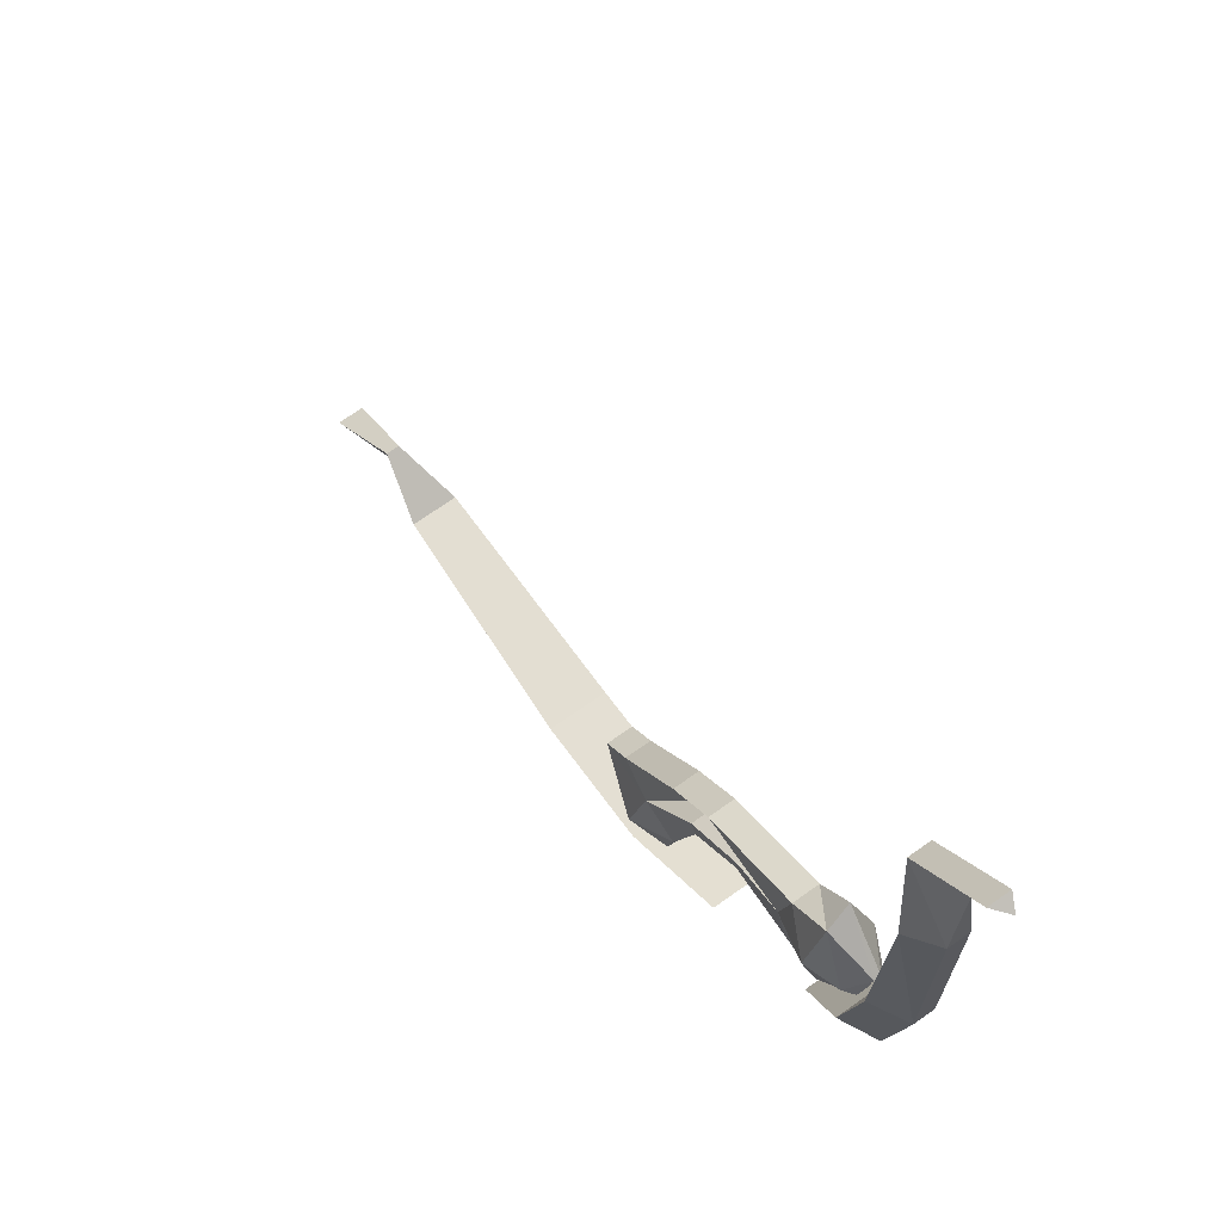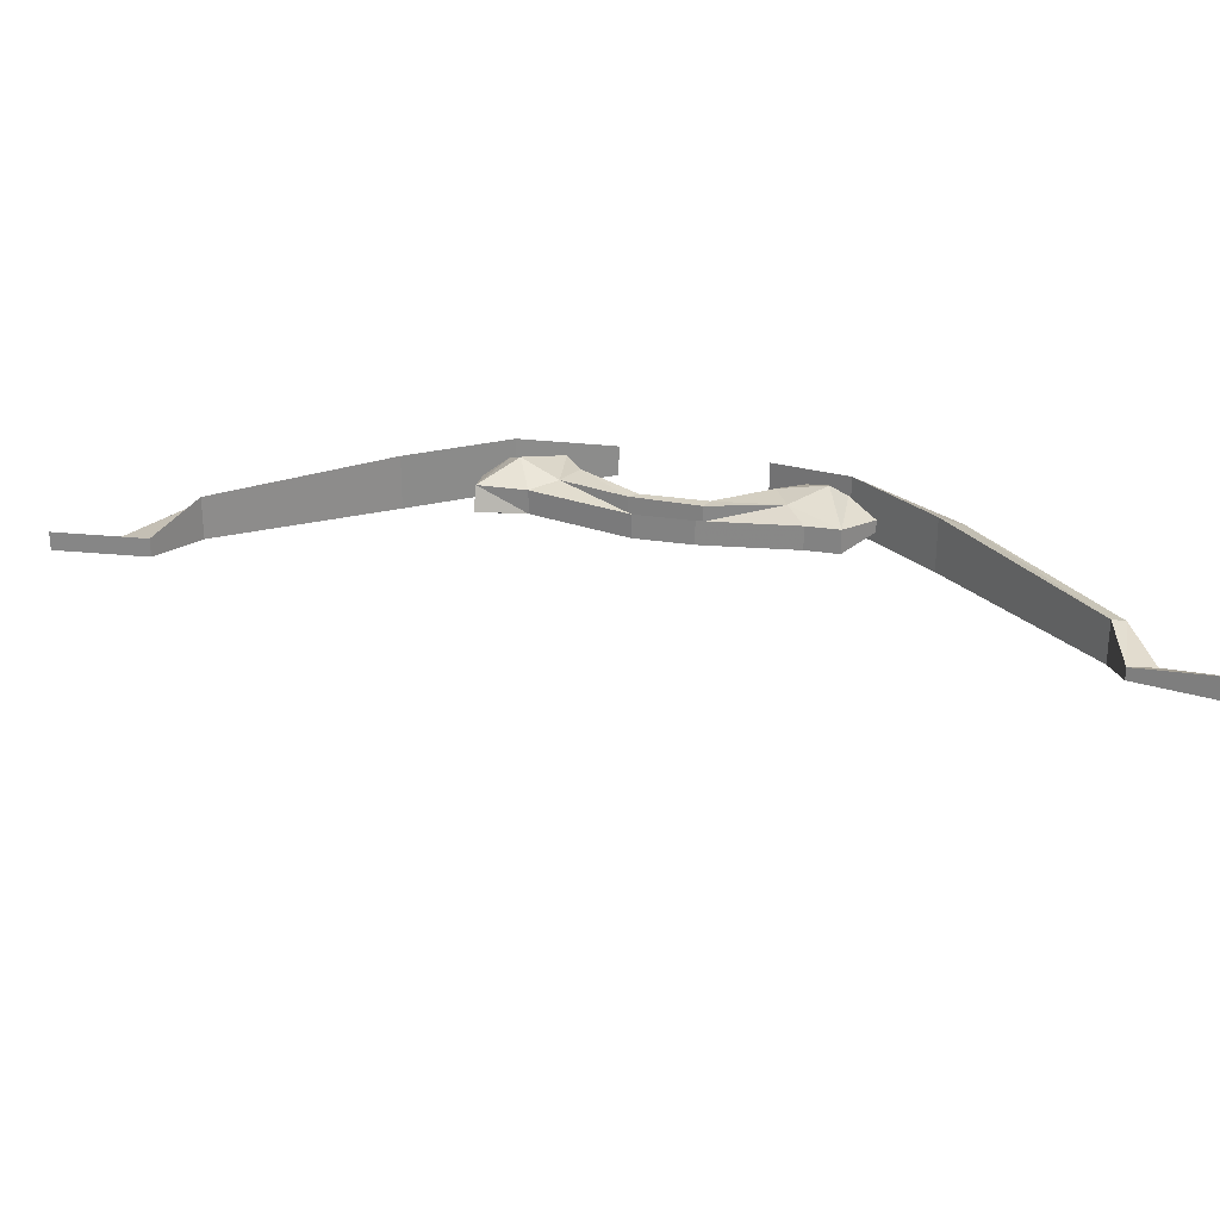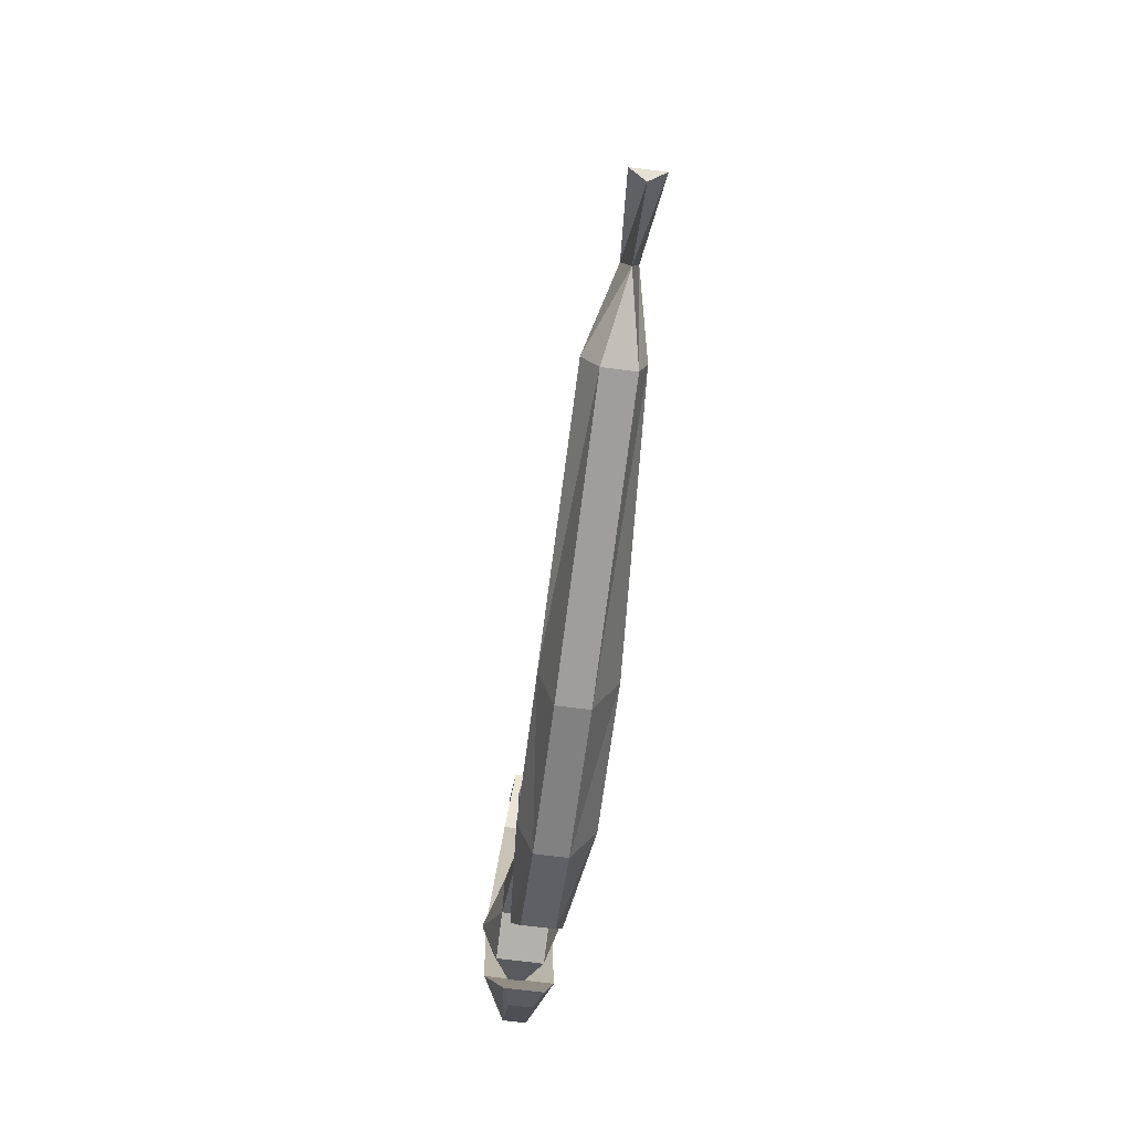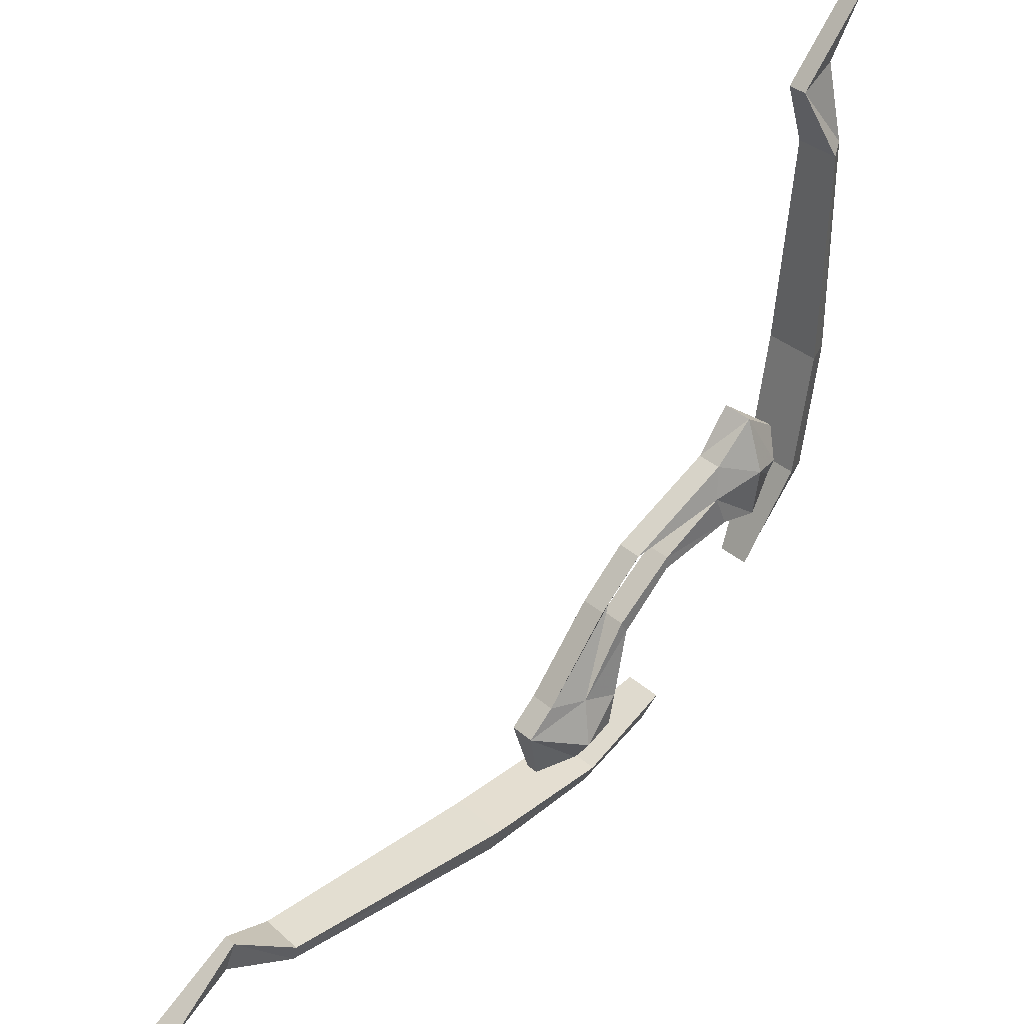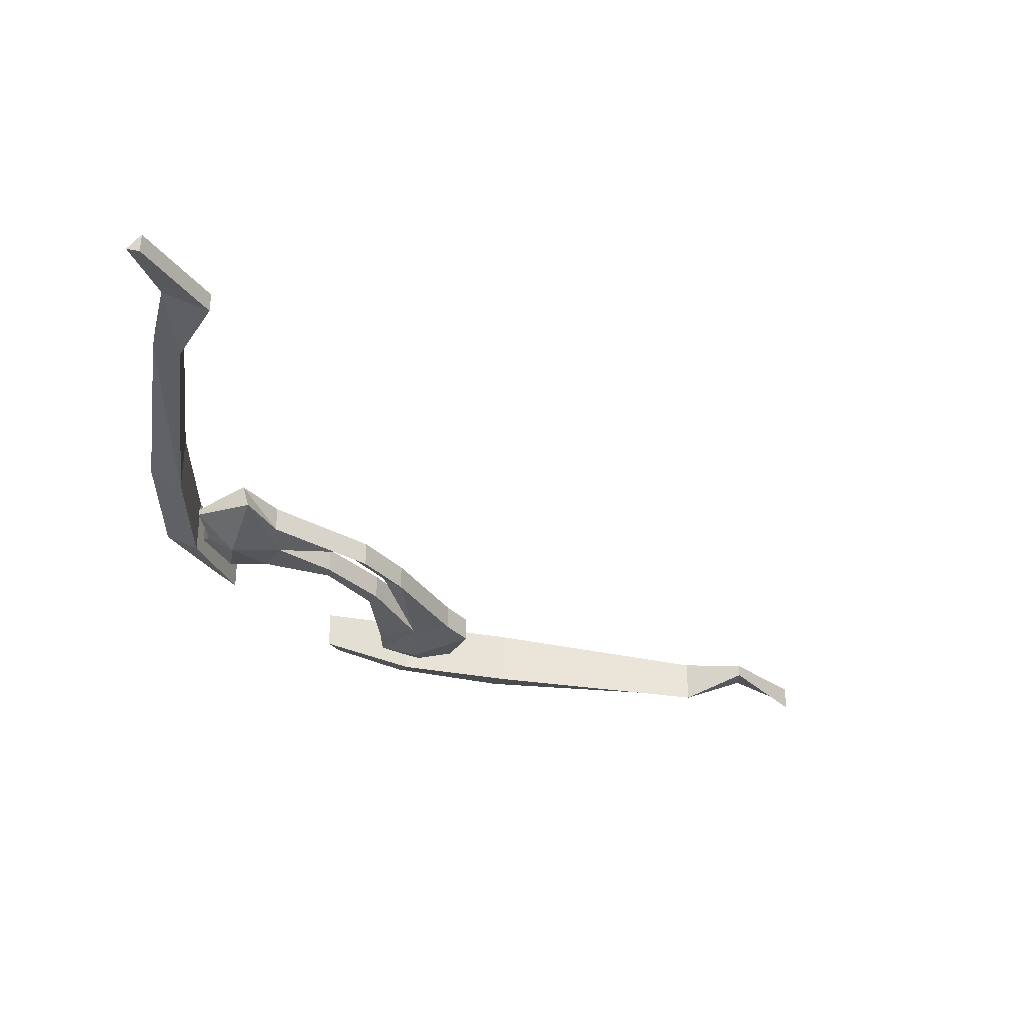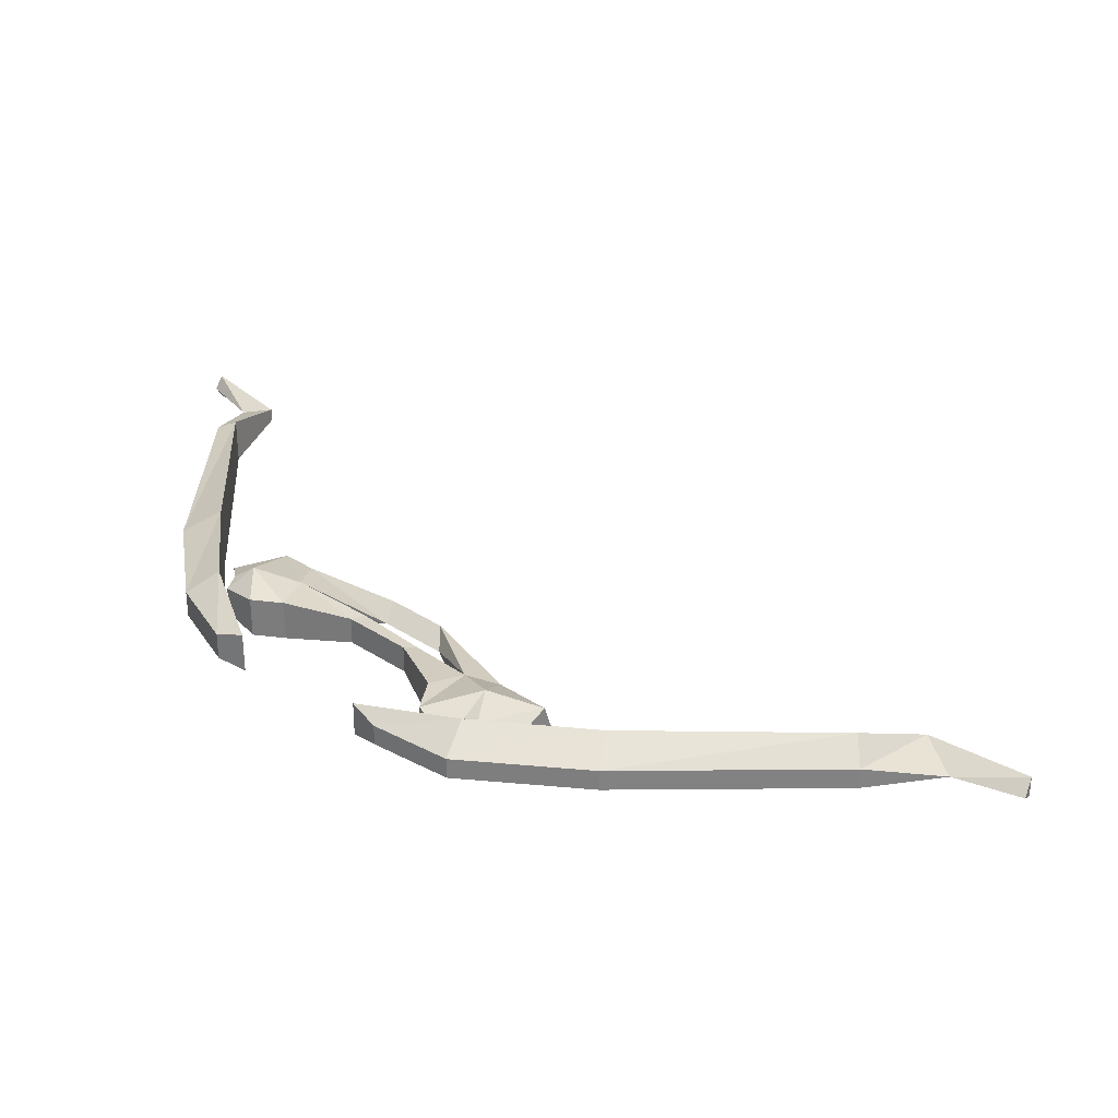
<metadata>
{"format":"obj","ext":"obj","renderer":"f3d","projection":"perspective","resolution":1024,"background":"white","views":[{"elev":69.4,"azim":-125.4,"up":"+Z"},{"elev":26.3,"azim":59.2,"up":"+Y"},{"elev":-69.5,"azim":82.8,"up":"+Z"},{"elev":35.0,"azim":139.4,"up":"+Z"},{"elev":-32.3,"azim":-9.0,"up":"+Y"},{"elev":29.3,"azim":-90.7,"up":"+Y"}]}
</metadata>
<code>
v -0.3047 -0.02344 -0.04688
v -0.2969 -0.01562 -0.08594
v -0.3516 0 -0.0625
v -0.3516 -0.02344 0
v -0.3047 -0.05469 -0.04688
v -0.1797 -0.05469 -0.1172
v -0.1797 -0.02344 -0.1172
v -0.2109 -0.03906 -0.1172
v -0.2969 -0.0625 -0.08594
v -0.2266 -0.05469 -0.1406
v -0.2266 -0.02344 -0.1406
v -0.3125 -0.01562 -0.125
v -0.3594 -0.01562 -0.1328
v -0.3984 -0.03125 -0.1016
v -0.3906 -0.01562 -0.07031
v -0.4062 -0.03906 -0.03906
v -0.3438 -0.05469 0.007812
v -0.1484 -0.03906 -0.1797
v -0.125 -0.05469 -0.1719
v -0.125 -0.02344 -0.1719
v -0.04688 -0.02344 -0.2734
v -0.09375 -0.01562 -0.2812
v -0.09375 -0.0625 -0.2812
v -0.04688 -0.05469 -0.2734
v -0.01562 -0.05469 -0.3047
v -0.01562 -0.02344 -0.3047
v -0.08594 0 -0.3359
v -0.1406 -0.01562 -0.2969
v -0.1641 -0.02344 -0.2188
v -0.1562 -0.02344 -0.2031
v -0.1562 -0.05469 -0.2031
v -0.1406 -0.0625 -0.2969
v -0.1328 -0.0625 -0.3359
v -0.08594 -0.07031 -0.3359
v -0.03125 -0.04688 -0.3672
v -0.03125 -0.03125 -0.3672
v -0.07812 -0.01562 -0.3594
v -0.09375 -0.02344 -0.3672
v -0.1328 -0.01562 -0.3359
v -0.1641 -0.05469 -0.2188
v -0.2266 -0.05469 -0.1562
v -0.2266 -0.02344 -0.1562
v -0.3594 -0.07812 -0.07031
v -0.3125 -0.0625 -0.125
v -0.4062 -0.04688 -0.03906
v -0.3906 -0.0625 -0.07031
v -0.3594 -0.0625 -0.1328
v -0.3984 -0.04688 -0.1016
v -0.07812 -0.0625 -0.3594
v -0.09375 -0.05469 -0.3672
v -0.4453 -0.04688 -0.1016
v -0.3828 -0.04688 -0.1797
v -0.3516 -0.05469 -0.2031
v -0.4062 -0.07031 -0.08594
v -0.4297 -0.07031 0.0625
v -0.4688 -0.04688 0.05469
v -0.4688 -0.02344 0.05469
v -0.4453 -0.02344 -0.1016
v -0.3828 -0.02344 -0.1797
v -0.3516 -0.01562 -0.2031
v -0.4062 0 -0.08594
v -0.4297 0 0.0625
v -0.4375 -0.05469 0.3203
v -0.4688 -0.04688 0.3203
v -0.4688 -0.02344 0.3203
v -0.4375 0 0.3203
v -0.4062 -0.04688 0.3984
v -0.4609 -0.03906 0.4141
v -0.4062 -0.02344 0.3984
v -0.4844 -0.04688 0.4922
v -0.5 -0.03906 0.4844
v -0.4844 -0.02344 0.4922
v -0.1953 -0.02344 -0.3672
v -0.2109 -0.01562 -0.3359
v -0.09375 0 -0.375
v -0.1016 -0.02344 -0.4141
v -0.1953 -0.05469 -0.3672
v -0.2109 -0.0625 -0.3359
v -0.09375 -0.07031 -0.375
v 0.05469 -0.07031 -0.3906
v 0.05469 0 -0.3906
v 0.04688 -0.02344 -0.4375
v -0.1016 -0.05469 -0.4141
v 0.04688 -0.05469 -0.4375
v 0.3359 -0.05469 -0.4297
v 0.3359 -0.07031 -0.4062
v 0.3359 -0.01562 -0.4062
v 0.3359 -0.02344 -0.4297
v 0.4141 -0.03906 -0.4062
v 0.4062 -0.04688 -0.3672
v 0.4062 -0.03125 -0.3672
v 0.5 -0.02344 -0.4453
v 0.4922 -0.03906 -0.4531
v 0.5 -0.05469 -0.4453
f 1 2 3
f 1 3 4
f 1 4 5
f 1 5 6
f 1 6 7
f 1 7 2
f 2 7 8
f 2 8 9
f 2 9 10
f 2 10 11
f 2 11 12
f 2 12 13
f 2 13 3
f 3 13 14
f 3 14 15
f 3 15 4
f 4 15 16
f 4 16 17
f 4 17 5
f 5 17 9
f 5 9 8
f 5 8 6
f 6 8 18
f 6 18 19
f 6 19 7
f 7 19 20
f 7 20 8
f 8 20 18
f 18 20 21
f 18 21 22
f 18 22 23
f 18 23 19
f 19 23 24
f 19 24 20
f 20 24 21
f 21 24 25
f 21 25 26
f 21 26 22
f 22 26 27
f 22 27 28
f 22 28 29
f 22 29 30
f 22 30 23
f 23 30 31
f 23 31 32
f 23 32 33
f 23 33 34
f 23 34 24
f 24 34 25
f 25 34 35
f 25 35 36
f 25 36 26
f 26 36 37
f 26 37 27
f 27 37 38
f 27 38 39
f 27 39 28
f 28 39 32
f 28 32 40
f 28 40 29
f 29 40 41
f 29 41 42
f 29 42 30
f 30 42 11
f 30 11 31
f 31 11 10
f 31 10 41
f 31 41 40
f 31 40 32
f 17 43 9
f 9 43 44
f 9 44 41
f 9 41 10
f 43 17 45
f 43 45 46
f 43 46 47
f 43 47 44
f 44 47 12
f 44 12 42
f 44 42 41
f 16 45 17
f 45 16 15
f 45 15 46
f 46 15 14
f 46 14 48
f 46 48 47
f 47 48 13
f 47 13 12
f 11 42 12
f 49 34 33
f 49 33 50
f 49 50 37
f 49 37 35
f 49 35 34
f 39 33 32
f 33 39 50
f 50 39 38
f 50 38 37
f 37 36 35
f 48 14 13
f 51 52 53
f 51 53 54
f 51 58 52
f 52 58 59
f 52 59 53
f 53 59 60
f 53 60 54
f 54 60 61
f 58 61 59
f 59 61 60
f 73 74 75
f 73 75 76
f 73 76 77
f 73 77 78
f 73 78 74
f 74 78 79
f 74 79 75
f 76 83 77
f 77 83 78
f 78 83 79
f 51 54 55
f 51 55 56
f 51 56 57
f 51 57 58
f 54 61 55
f 55 61 62
f 57 62 58
f 58 62 61
f 75 79 80
f 75 80 81
f 75 81 76
f 76 81 82
f 76 82 83
f 79 83 80
f 80 83 84
f 82 84 83
f 55 62 63
f 55 63 64
f 55 64 56
f 56 64 65
f 56 65 57
f 57 65 66
f 57 66 62
f 62 66 63
f 80 84 85
f 80 85 86
f 80 86 81
f 81 86 87
f 81 87 82
f 82 87 88
f 82 88 84
f 88 85 84
f 63 66 67
f 63 67 68
f 63 68 64
f 64 68 65
f 65 68 69
f 65 69 66
f 66 69 67
f 85 88 89
f 85 89 86
f 86 89 90
f 86 90 87
f 87 90 91
f 87 91 88
f 88 91 89
f 67 69 70
f 67 70 71
f 67 71 68
f 68 71 72
f 68 72 69
f 69 72 70
f 70 72 71
f 89 91 92
f 89 92 93
f 89 93 90
f 90 93 94
f 90 94 91
f 91 94 92
f 92 94 93

</code>
